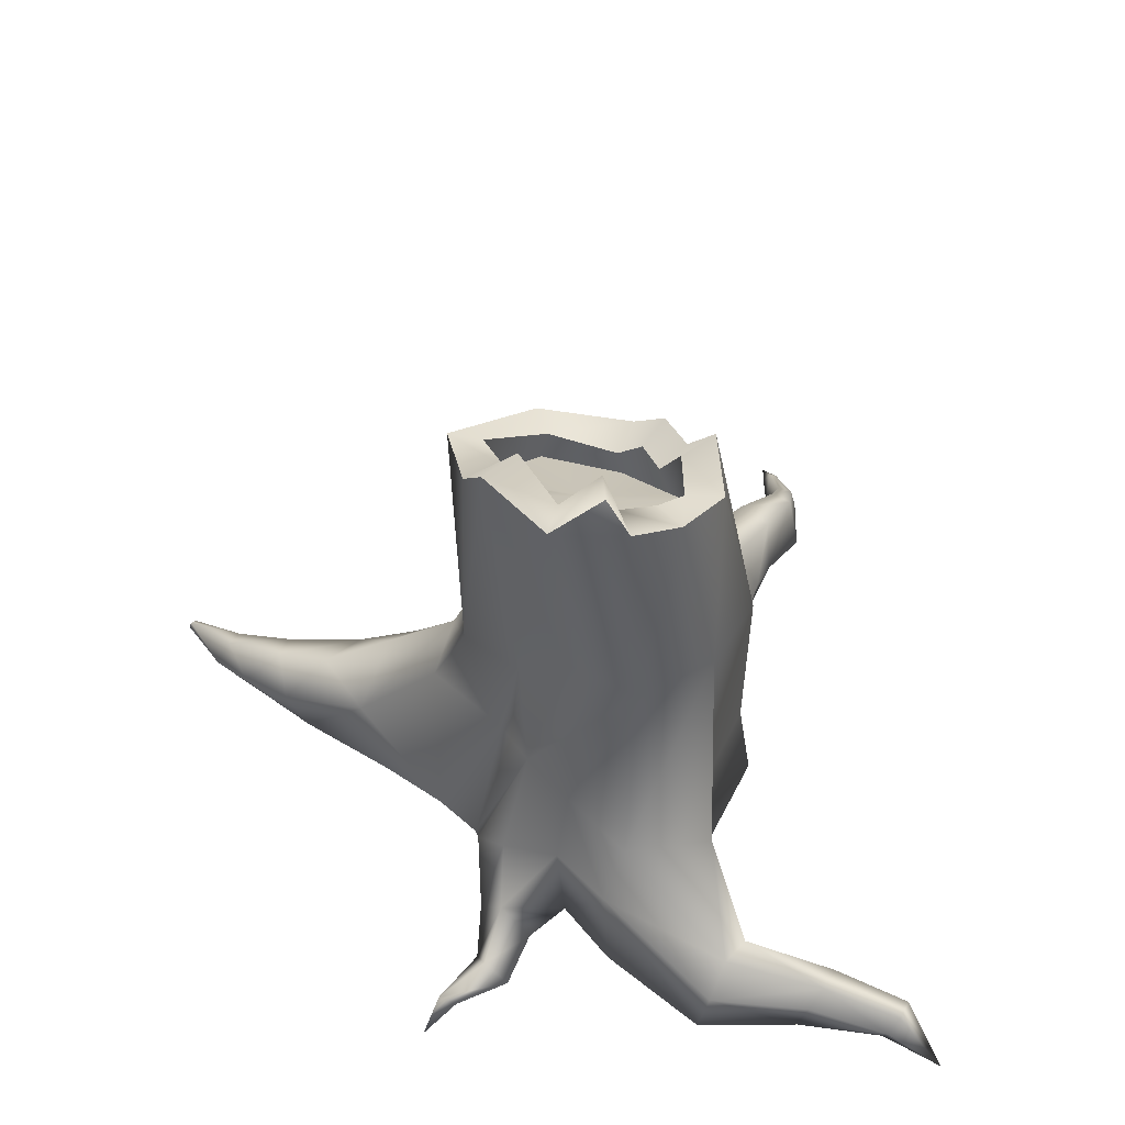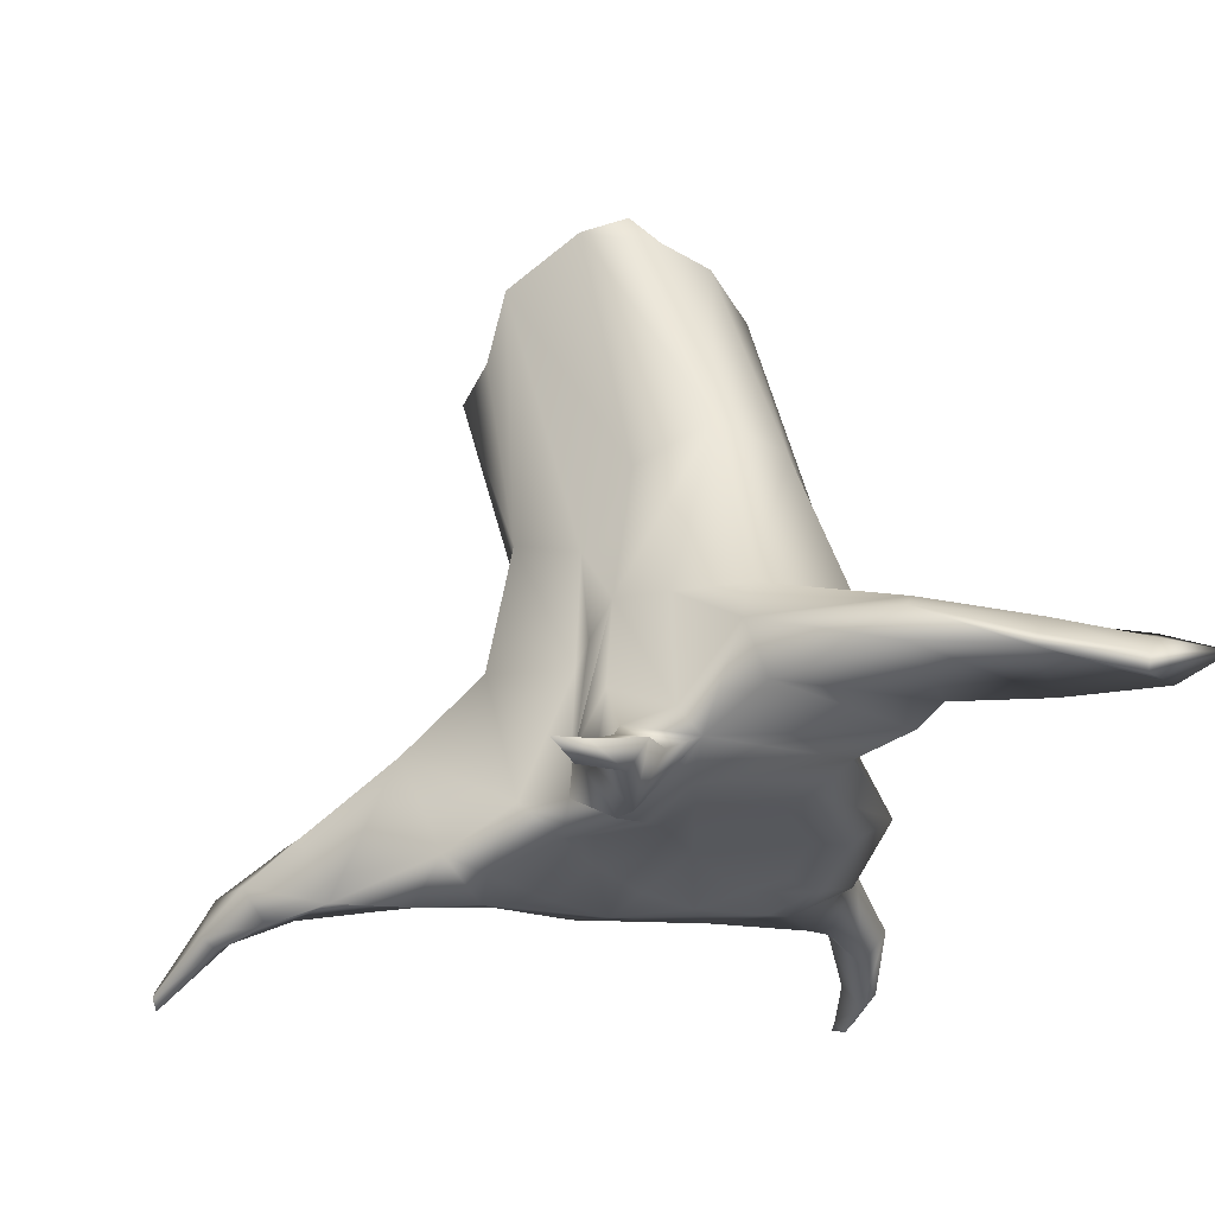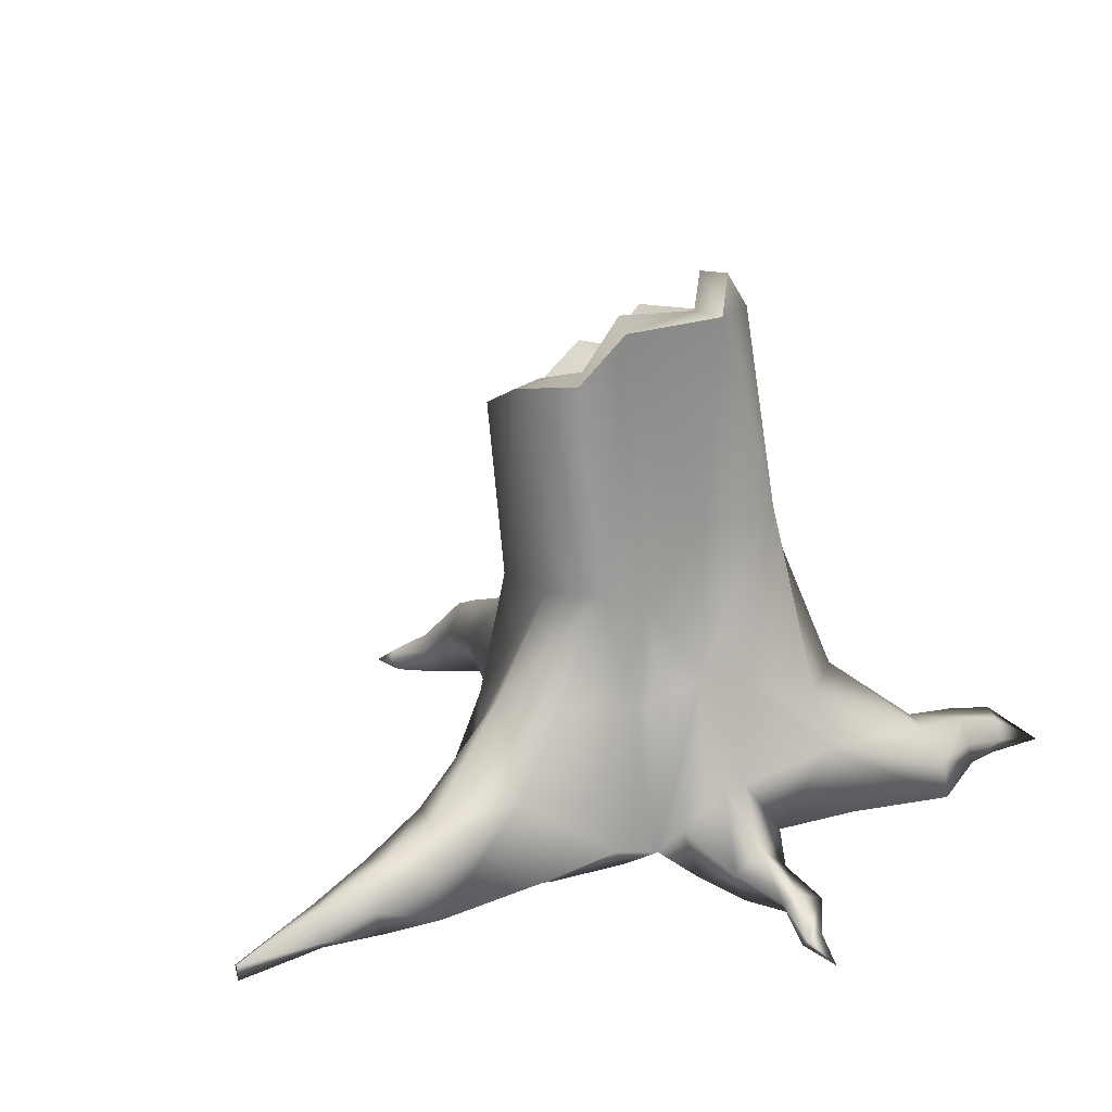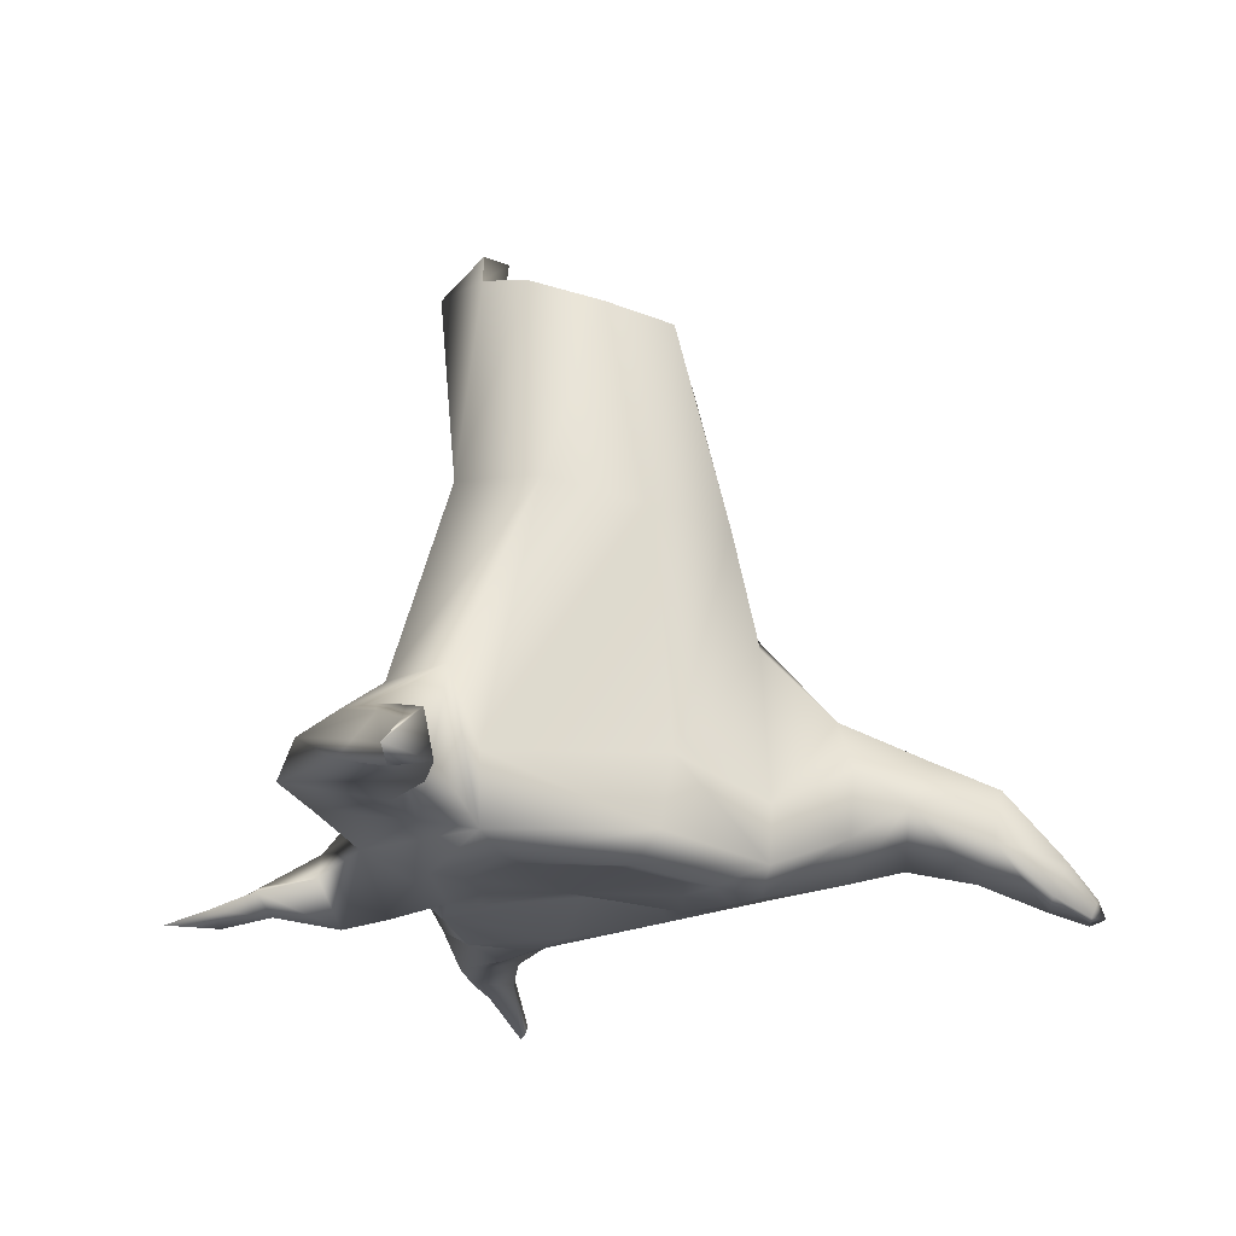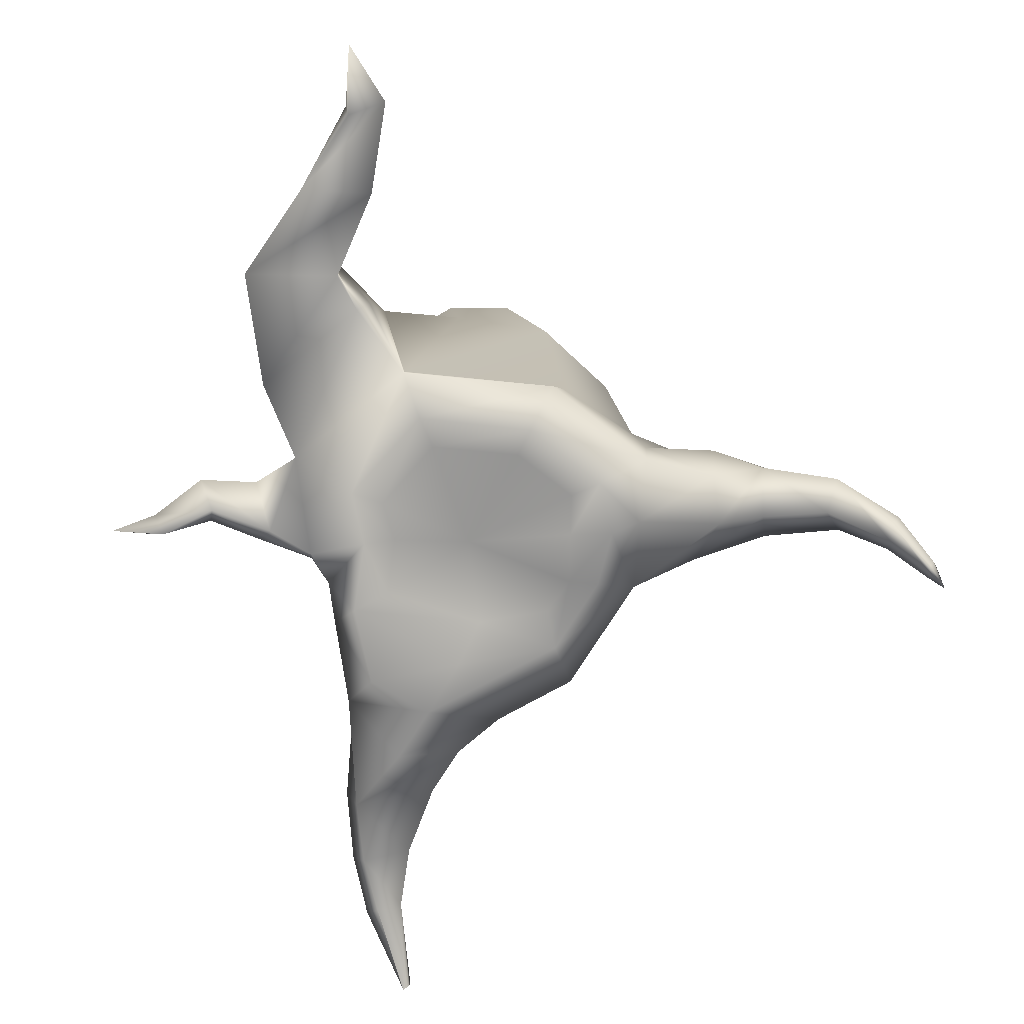
<metadata>
{"format":"obj","ext":"obj","renderer":"f3d","projection":"perspective","resolution":1024,"background":"white","views":[{"elev":53.1,"azim":8.6,"up":"+Y"},{"elev":61.8,"azim":-7.8,"up":"+Z"},{"elev":22.8,"azim":-55.2,"up":"+Y"},{"elev":-20.1,"azim":68.3,"up":"+Y"},{"elev":-72.5,"azim":66.5,"up":"+Y"}]}
</metadata>
<code>
g EPI_TreeTrunk_03
v 1.411 -1.01 1.063
v 1.323 -1.008 1.159
v 1.536 -1.015 1.242
v 1.018 -0.9084 1.21
v 1.109 -0.9693 0.9891
v 0.6691 -0.8811 1.278
v 0.7992 -0.9383 0.9881
v 0.3249 -0.8491 1.078
v 0.7248 -0.9637 0.8844
v 0.1413 -0.9003 0.8794
v 0.5757 -0.9249 0.6537
v 0.1123 -0.9419 0.654
v 0.4597 -0.9617 0.544
v 0.7347 -0.914 0.1637
v 0.5781 -0.9872 0.1844
v 0.6358 -0.9577 -0.2294
v 0.1252 -0.9496 0.5425
v 0.3835 -0.9582 0.4627
v 0.1193 -0.9622 0.2145
v 0.4745 -0.9635 0.1845
v 0.02163 -0.9639 0.4538
v 0.5045 -1.004 -0.1102
v -0.02275 -0.9931 0.5488
v 0.4181 -0.9748 -0.04187
v 0.4323 -1.002 -0.2919
v 0.6506 -0.8552 -0.4863
v 0.2888 -0.9816 -0.09501
v 0.3599 -1.015 -0.2203
v 0.523 -0.9555 -0.5569
v 0.7199 -0.748 -0.6523
v -0.1718 -0.9474 0.4007
v 0.1326 -0.9898 -0.1592
v 0.194 -0.9563 -0.3798
v 0.1598 -0.9766 -0.2567
v -0.1243 -0.9572 -0.2193
v 0.3231 -0.7897 -0.565
v -0.2369 -0.9055 -0.33
v 0.5998 -0.926 -0.6919
v 0.4887 -0.7257 -0.7744
v 0.7143 -0.9762 -0.8758
v 0.8137 -0.8663 -0.883
v 0.6366 -0.8198 -0.9803
v 0.7209 -1.042 -1.11
v 0.6703 -0.944 -1.135
v 0.7732 -1.002 -1.098
v 0.6477 -1.008 -1.291
v 0.6732 -1.058 -1.278
v 0.6998 -1.038 -1.272
v 0.6386 -1.021 -1.36
v -0.4726 -0.9049 -0.1525
v -0.514 -0.9927 0.09867
v -0.7142 -0.9868 0.1286
v -0.6465 -0.9079 -0.0698
v -0.9589 -0.9674 0.1936
v -0.8179 -0.9135 -0.04323
v -1.078 -0.9037 -0.05874
v -1.152 -0.9675 0.08531
v -0.6109 -0.9309 0.3694
v -1.28 -0.9306 -0.112
v -1.312 -0.9781 -0.03615
v -1.527 -1.069 -0.2321
v -1.517 -1.044 -0.247
v -0.4848 -0.9981 0.3293
v -0.378 -0.8678 0.5219
v -0.3024 -0.9985 0.07252
v -0.268 -0.9794 0.4844
v -0.2341 -0.9107 0.6016
v -0.1637 -0.8935 0.05457
v -0.117 -1.036 0.7051
v -0.07617 -1.092 0.8661
v 0.02711 -0.9678 0.9725
v -0.02599 -1.012 1.15
v -0.093 -1.069 1.075
v -0.1972 -1.037 1.247
v -0.2351 -1.083 1.196
v -0.2969 -1.072 1.36
v -0.01886 -0.9227 -0.1449
v 0.04895 0.9962 0.6389
v 0.2177 1.092 0.553
v 0.3023 0.961 0.5818
v 0.3582 0.2316 0.6818
v 0.4558 0.9083 0.48
v 0.1008 0.1768 0.5548
v -0.1963 0.9601 0.4178
v -0.08588 -0.0399 0.4512
v -0.0272 -0.3109 0.6381
v -0.1074 -0.3797 0.5218
v -0.2341 -0.9107 0.6016
v 0.5872 0.1954 0.4799
v 0.5692 0.8234 0.2732
v -0.2072 -0.8085 0.6867
v -0.117 -1.036 0.7051
v -0.1665 -0.9487 0.8831
v -0.07617 -1.092 0.8661
v -0.093 -1.069 1.075
v 0.6908 0.1027 0.1621
v 0.5093 0.8153 0.01015
v 0.5792 0.1137 -0.1443
v 0.4133 0.6737 -0.05026
v 0.3271 0.7018 -0.1272
v 0.2154 0.5758 -0.2028
v -0.09469 -0.6695 0.7864
v -0.1518 -1.005 1.064
v -0.2351 -1.083 1.196
v -0.08316 -0.8613 0.932
v 0.09342 -0.7393 0.7575
v -0.2641 -1.038 1.229
v -0.2969 -1.072 1.36
v -0.1972 -1.037 1.247
v -0.02599 -1.012 1.15
v -0.1163 -0.9693 1.104
v 0.02711 -0.9678 0.9725
v 0.1413 -0.9003 0.8794
v 0.2958 -0.6051 0.9875
v 0.3249 -0.8491 1.078
v 0.6691 -0.8811 1.278
v 0.1322 -0.367 0.7437
v 0.3512 -0.4401 0.8808
v 0.7048 -0.7588 1.241
v 1.018 -0.9084 1.21
v 0.7427 -0.6748 1.127
v 0.6442 -0.4598 0.7796
v 0.8017 -0.665 1.042
v 1.094 -0.7849 1.123
v 1.05 -0.8566 1.173
v 1.339 -0.9556 1.177
v 1.323 -1.008 1.159
v 1.536 -1.015 1.242
v 1.373 -0.8965 1.141
v 1.126 -0.769 1.052
v 1.395 -0.862 1.088
v 1.411 -1.01 1.063
v 1.109 -0.9693 0.9891
v 0.7992 -0.9383 0.9881
v 0.7248 -0.9637 0.8844
v 0.7176 -0.7674 0.846
v 0.5757 -0.9249 0.6537
v 0.5181 -0.6695 0.6391
v 0.7347 -0.914 0.1637
v 0.6825 -0.6642 0.09679
v 0.6358 -0.9577 -0.2294
v 0.6273 -0.7681 -0.2409
v 0.6506 -0.8552 -0.4863
v 0.5336 -0.2502 -0.2567
v 0.6846 -0.647 -0.4857
v 0.7199 -0.748 -0.6523
v 0.5883 -0.4733 -0.4852
v 0.3092 0.07402 -0.2135
v 0.695 -0.6025 -0.7524
v 0.3683 -0.1494 -0.3167
v 0.2393 -0.6958 -0.3731
v 0.03592 -0.1 -0.2017
v -0.1219 0.5779 -0.2103
v 0.4292 -0.4546 -0.5317
v 0.7695 -0.6893 -0.942
v 0.8137 -0.8663 -0.883
v -0.1375 -0.04979 -0.129
v -0.3717 0.7555 0.09056
v -0.1512 -0.5413 -0.2327
v -0.279 -0.002226 0.1518
v -0.2827 0.04004 0.3961
v -0.2836 0.7761 0.2893
v -0.1963 0.9601 0.4178
v -0.08588 -0.0399 0.4512
v 0.5841 -0.5896 -0.8129
v -0.1544 -0.4274 0.4432
v -0.1074 -0.3797 0.5218
v -0.2341 -0.9107 0.6016
v -0.378 -0.8678 0.5219
v -0.4186 -0.3397 0.3096
v -0.6994 -0.5901 0.3358
v -0.6109 -0.9309 0.3694
v -0.9589 -0.9674 0.1936
v -0.3983 -0.3859 0.03779
v -0.3506 -0.5769 -0.1036
v -0.4726 -0.9049 -0.1525
v -0.2369 -0.9055 -0.33
v 0.194 -0.9563 -0.3798
v 0.3231 -0.7897 -0.565
v 0.4887 -0.7257 -0.7744
v -0.6465 -0.9079 -0.0698
v 0.6366 -0.8198 -0.9803
v -0.5664 -0.6313 -0.06788
v -0.8179 -0.9135 -0.04323
v 0.6962 -0.6847 -0.9705
v -0.6426 -0.5225 0.06755
v -0.7798 -0.6851 -0.0325
v -1.078 -0.9037 -0.05874
v 0.7137 -0.8816 -1.161
v 0.6703 -0.944 -1.135
v 0.7657 -0.8869 -1.158
v -0.888 -0.6598 0.0974
v -1.068 -0.7598 -0.04375
v -1.28 -0.9306 -0.112
v 0.6696 -0.9765 -1.304
v 0.6477 -1.008 -1.291
v 0.6386 -1.021 -1.36
v 0.6959 -0.9792 -1.302
v 0.7072 -1.001 -1.285
v 0.6998 -1.038 -1.272
v 0.7878 -0.931 -1.125
v 0.7732 -1.002 -1.098
v -1.076 -0.7155 0.06319
v -1.021 -0.7603 0.2202
v -1.21 -0.8452 0.1115
v -1.152 -0.9675 0.08531
v -1.304 -0.8174 -0.02987
v -1.358 -0.9329 -0.01019
v -1.312 -0.9781 -0.03615
v -1.283 -0.8473 -0.09961
v -1.536 -1.026 -0.2252
v -1.527 -1.069 -0.2321
v -1.517 -1.044 -0.247
v -1.527 -1.006 -0.2295
v -1.517 -1.02 -0.2527
v 0.2399 0.9599 0.4865
v 0.3631 0.8811 0.3853
v 0.4558 0.9083 0.48
v 0.438 0.7963 0.2652
v 0.5692 0.8234 0.2732
v 0.4057 0.7821 0.09155
v 0.5093 0.8153 0.01015
v 0.333 0.6464 0.04895
v 0.4133 0.6737 -0.05026
v 0.3271 0.7018 -0.1272
v 0.2667 0.6792 -0.01277
v 0.2154 0.5758 -0.2028
v 0.1772 0.5573 -0.07154
v -0.06605 0.5873 -0.09581
v -0.1219 0.5779 -0.2103
v -0.2483 0.7607 0.1042
v -0.3717 0.7555 0.09056
v -0.1588 0.7816 0.22
v -0.2836 0.7761 0.2893
v -0.09361 0.9809 0.3213
v -0.1963 0.9601 0.4178
v 0.06437 0.9924 0.5181
v 0.04895 0.9962 0.6389
v 0.1945 1.091 0.4577
v 0.2177 1.092 0.553
v 0.3023 0.961 0.5818
v 0.1884 0.8615 0.4854
v 0.3631 0.8811 0.3853
v 0.06872 0.8855 0.492
v 0.3471 0.7867 0.4272
v -0.09361 0.9809 0.3213
v 0.4544 0.7091 0.32
v -0.05537 0.8209 0.359
v 0.438 0.7963 0.2652
v -0.1588 0.7816 0.22
v 0.4488 0.5977 0.1353
v -0.1269 0.7386 0.2649
v 0.4057 0.7821 0.09155
v -0.2483 0.7607 0.1042
v -0.2494 0.64 0.1604
v -0.06605 0.5873 -0.09581
v -0.08452 0.4873 -0.07594
v 0.3771 0.558 0.07758
v 0.333 0.6464 0.04895
v 0.2667 0.6792 -0.01277
v 0.316 0.524 0.02828
v 0.1772 0.5573 -0.07154
v 0.1947 0.4569 -0.06933
v 0.4544 0.7091 0.32
v 0.1109 0.681 0.2287
v 0.4488 0.5977 0.1353
v 0.3471 0.7867 0.4272
v 0.3771 0.558 0.07758
v 0.1884 0.8615 0.4854
v 0.316 0.524 0.02828
v 0.06872 0.8855 0.492
v 0.1947 0.4569 -0.06933
v -0.05537 0.8209 0.359
v -0.08452 0.4873 -0.07594
v -0.1269 0.7386 0.2649
v -0.2494 0.64 0.1604
g EPI_TreeTrunk_03_0
f 3 2 1
f 1 2 4
f 5 1 4
f 4 6 5
f 6 7 5
f 6 8 7
f 8 9 7
f 8 10 9
f 10 11 9
f 10 12 11
f 12 13 11
f 11 13 14
f 13 15 14
f 14 15 16
f 12 17 13
f 13 18 15
f 17 18 13
f 17 19 18
f 18 19 20
f 18 20 15
f 21 19 17
f 21 17 12
f 15 22 16
f 15 20 22
f 23 21 12
f 23 12 10
f 20 19 24
f 20 24 22
f 25 16 22
f 26 16 25
f 22 24 27
f 27 24 19
f 28 22 27
f 25 22 28
f 29 26 25
f 30 26 29
f 31 21 23
f 31 19 21
f 27 19 32
f 28 27 32
f 25 28 33
f 29 25 33
f 34 28 32
f 28 34 33
f 34 32 35
f 33 34 35
f 36 29 33
f 37 33 35
f 38 29 36
f 38 30 29
f 39 38 36
f 38 40 30
f 38 39 40
f 40 41 30
f 39 42 40
f 40 43 41
f 40 42 43
f 42 44 43
f 43 45 41
f 44 46 43
f 43 47 45
f 46 47 43
f 47 48 45
f 46 49 47
f 47 49 48
f 51 50 37
f 51 37 35
f 50 51 52
f 53 50 52
f 53 52 54
f 55 53 54
f 55 54 56
f 54 57 56
f 52 58 54
f 58 52 51
f 56 57 59
f 57 60 59
f 60 61 59
f 61 62 59
f 63 58 51
f 58 63 64
f 51 65 63
f 65 51 35
f 63 66 64
f 65 66 63
f 64 66 67
f 65 35 68
f 65 68 66
f 66 23 67
f 69 67 23
f 66 31 23
f 68 31 66
f 69 23 10
f 69 10 70
f 10 71 70
f 71 72 70
f 72 73 70
f 72 74 73
f 74 75 73
f 74 76 75
f 68 19 31
f 68 77 19
f 32 19 77
f 35 77 68
f 32 77 35
f 80 79 78
f 80 78 81
f 82 80 81
f 81 78 83
f 78 84 83
f 85 83 84
f 86 83 85
f 83 86 81
f 87 86 85
f 86 87 88
f 89 82 81
f 90 82 89
f 91 86 88
f 92 91 88
f 93 91 92
f 94 93 92
f 94 95 93
f 96 90 89
f 90 96 97
f 96 98 97
f 99 97 98
f 100 99 98
f 101 100 98
f 91 102 86
f 91 93 102
f 95 103 93
f 103 95 104
f 93 105 102
f 93 103 105
f 102 106 86
f 106 102 105
f 107 103 104
f 104 108 107
f 107 108 109
f 107 109 110
f 103 107 111
f 111 107 110
f 103 111 105
f 111 110 112
f 105 111 112
f 105 112 113
f 106 105 113
f 106 113 114
f 113 115 114
f 115 116 114
f 106 117 86
f 106 114 117
f 86 117 81
f 117 118 81
f 114 118 117
f 89 81 118
f 116 119 114
f 119 116 120
f 118 114 121
f 114 119 121
f 122 89 118
f 118 121 122
f 121 123 122
f 124 121 119
f 121 124 123
f 125 119 120
f 125 124 119
f 125 120 126
f 124 125 126
f 120 127 126
f 126 127 128
f 129 124 126
f 129 126 128
f 124 129 130
f 124 130 123
f 129 128 131
f 129 131 130
f 128 132 131
f 131 132 133
f 130 131 133
f 130 133 123
f 133 134 123
f 134 135 123
f 135 136 123
f 122 123 136
f 135 137 136
f 122 136 137
f 138 122 137
f 89 122 138
f 137 139 138
f 96 89 138
f 139 140 138
f 140 96 138
f 139 141 140
f 96 140 98
f 141 142 140
f 141 143 142
f 140 144 98
f 140 142 144
f 143 145 142
f 145 143 146
f 142 145 147
f 144 142 147
f 148 98 144
f 148 101 98
f 145 146 149
f 147 145 149
f 150 144 147
f 150 148 144
f 148 150 151
f 148 152 101
f 152 148 151
f 152 153 101
f 154 150 147
f 147 149 154
f 151 150 154
f 149 146 155
f 146 156 155
f 152 157 153
f 158 153 157
f 159 157 152
f 151 159 152
f 160 158 157
f 160 157 159
f 158 160 161
f 162 158 161
f 163 162 161
f 164 163 161
f 165 149 155
f 149 165 154
f 164 161 166
f 167 164 166
f 167 166 168
f 166 169 168
f 161 170 166
f 166 170 169
f 170 171 169
f 171 172 169
f 173 172 171
f 170 161 174
f 171 170 174
f 161 160 174
f 175 174 160
f 175 160 159
f 176 175 159
f 177 176 159
f 177 159 151
f 178 177 151
f 178 151 179
f 179 151 154
f 180 179 154
f 165 180 154
f 175 176 181
f 182 180 165
f 183 175 181
f 174 175 183
f 181 184 183
f 185 182 165
f 185 165 155
f 186 174 183
f 186 171 174
f 184 187 183
f 186 183 187
f 187 184 188
f 182 185 189
f 190 182 189
f 185 155 191
f 189 185 191
f 155 156 191
f 186 192 171
f 192 186 187
f 193 187 188
f 193 188 194
f 189 195 190
f 195 196 190
f 195 197 196
f 198 195 189
f 198 197 195
f 191 198 189
f 199 197 198
f 199 198 191
f 200 197 199
f 201 199 191
f 200 199 201
f 156 201 191
f 202 200 201
f 201 156 202
f 187 193 203
f 192 187 203
f 192 203 204
f 192 204 171
f 204 173 171
f 204 205 173
f 203 205 204
f 205 206 173
f 203 193 207
f 203 207 205
f 205 208 206
f 207 208 205
f 208 209 206
f 193 210 207
f 210 193 194
f 208 211 209
f 211 212 209
f 212 211 213
f 207 214 208
f 214 211 208
f 207 210 214
f 211 214 213
f 194 213 215
f 210 194 215
f 210 215 214
f 214 215 213
f 218 217 216
f 219 217 218
f 220 219 218
f 221 219 220
f 222 221 220
f 223 221 222
f 224 223 222
f 224 225 223
f 225 226 223
f 225 227 226
f 227 228 226
f 229 228 227
f 230 229 227
f 231 229 230
f 232 231 230
f 233 231 232
f 234 233 232
f 235 233 234
f 236 235 234
f 237 235 236
f 238 237 236
f 239 237 238
f 240 239 238
f 239 240 241
f 216 239 241
f 237 239 216
f 241 218 216
f 216 242 237
f 216 243 242
f 242 244 237
f 243 245 242
f 237 244 246
f 247 245 243
f 244 248 246
f 249 247 243
f 246 248 250
f 251 247 249
f 248 252 250
f 253 251 249
f 250 252 254
f 252 255 254
f 254 255 256
f 255 257 256
f 258 251 253
f 259 258 253
f 259 260 258
f 260 261 258
f 256 257 262
f 260 262 261
f 257 263 262
f 262 263 261
f 266 265 264
f 264 265 267
f 268 265 266
f 269 267 265
f 268 270 265
f 269 265 271
f 270 272 265
f 271 265 273
f 274 265 272
f 273 265 275
f 276 265 274
f 275 265 276

</code>
